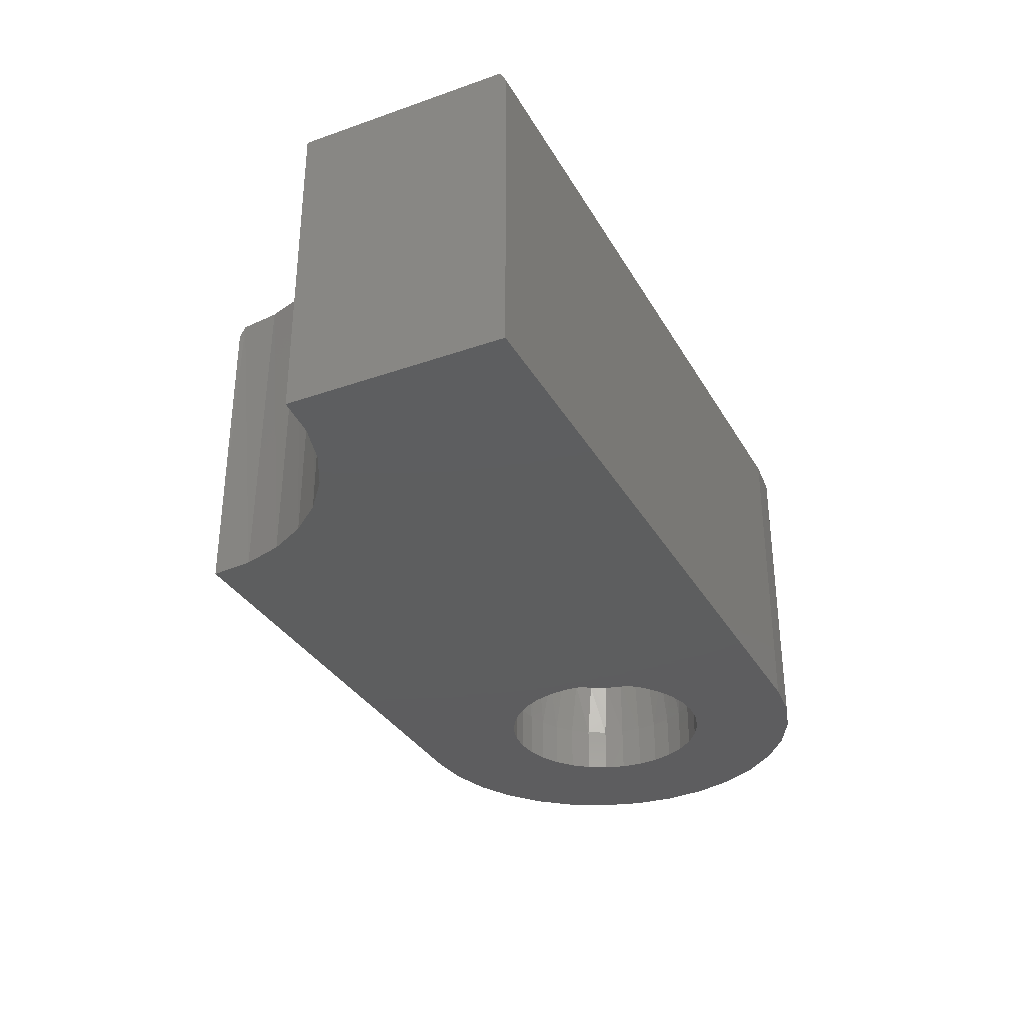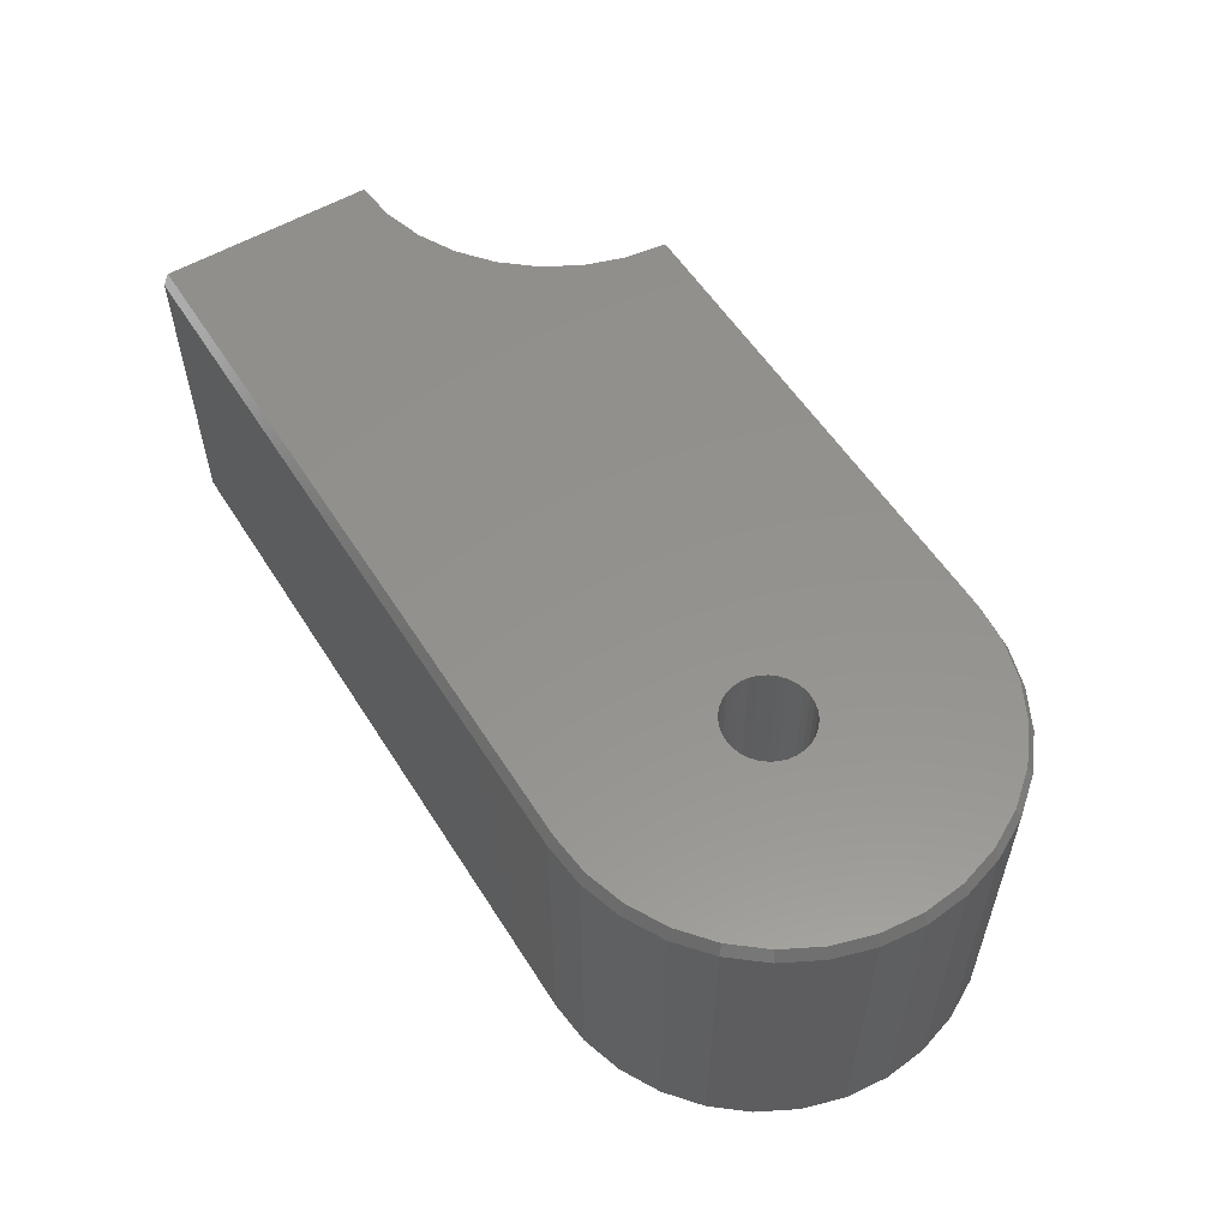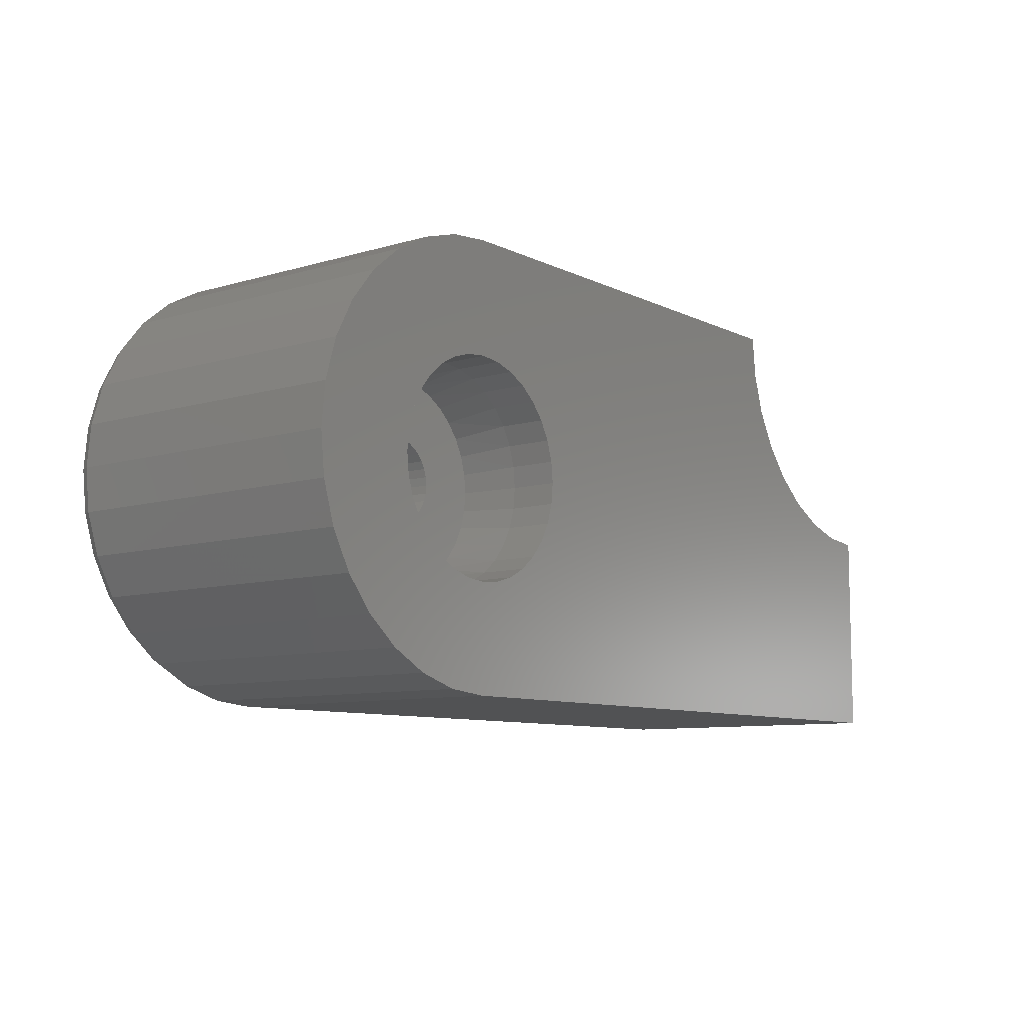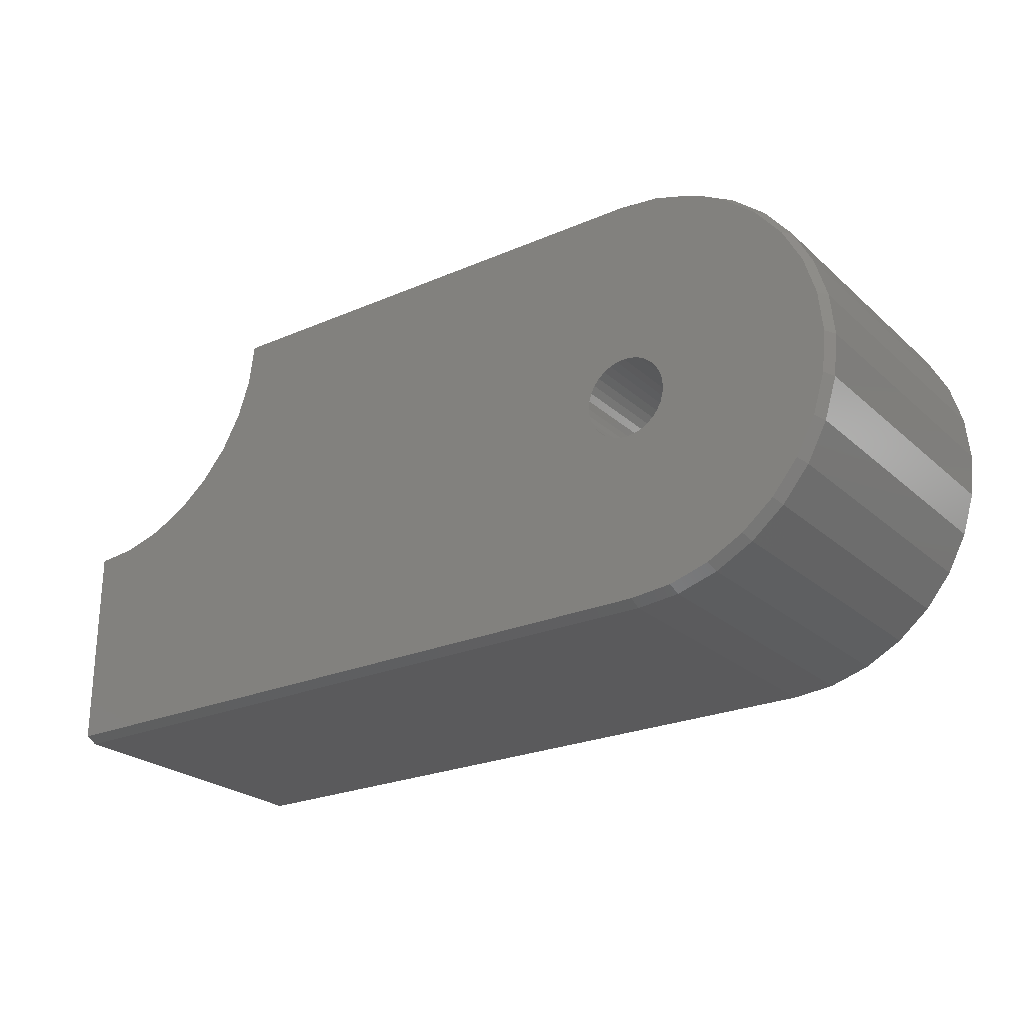
<metadata>
{"format":"stl","ext":"stl","renderer":"f3d","projection":"perspective","resolution":1024,"background":"white","views":[{"elev":-33.3,"azim":115.7,"up":"+Y"},{"elev":55.9,"azim":-121.9,"up":"+Y"},{"elev":-8.9,"azim":-51.7,"up":"+Z"},{"elev":-24.5,"azim":-144.7,"up":"+Z"}]}
</metadata>
<code>
# stl→obj: 235 verts, 470 faces
v -0.4682 1.871e-17 0.05526
v -0.479 -0.2812 0.0542
v -0.479 1.805e-17 0.0542
v -0.4893 -0.2812 0.05106
v -0.4893 1.73e-17 0.05106
v -0.4989 -0.2812 0.04595
v -0.4989 1.649e-17 0.04595
v -0.5073 -0.2812 0.03908
v -0.5073 1.564e-17 0.03908
v -0.5141 -0.2812 0.0307
v -0.5141 1.48e-17 0.0307
v -0.5192 -0.2812 0.02115
v -0.5192 1.398e-17 0.02115
v -0.5224 -0.2812 0.01078
v -0.5224 1.323e-17 0.01078
v -0.5234 -0.2812 6.768e-18
v -0.5234 2.162e-17 6.768e-18
v -0.4682 -0.2812 0.05526
v -0.4574 1.925e-17 0.0542
v -0.4574 -0.2812 0.0542
v -0.447 1.965e-17 0.05106
v -0.447 -0.2812 0.05106
v -0.4375 1.99e-17 0.04595
v -0.4375 -0.2812 0.04595
v -0.4291 1.998e-17 0.03908
v -0.4291 -0.2812 0.03908
v -0.4222 1.99e-17 0.0307
v -0.4222 -0.2812 0.0307
v -0.4171 1.965e-17 0.02115
v -0.4171 -0.2812 0.02115
v -0.414 1.925e-17 0.01078
v -0.414 -0.2812 0.01078
v -0.4129 3.389e-17 -6.323e-19
v -0.4129 -0.2812 -6.323e-19
v -0.4682 1.258e-17 -0.05526
v -0.4574 -0.2812 -0.0542
v -0.4574 1.323e-17 -0.0542
v -0.447 -0.2812 -0.05106
v -0.447 1.398e-17 -0.05106
v -0.4375 -0.2812 -0.04595
v -0.4375 1.48e-17 -0.04595
v -0.4291 -0.2812 -0.03908
v -0.4291 1.564e-17 -0.03908
v -0.4222 -0.2812 -0.0307
v -0.4222 1.649e-17 -0.0307
v -0.4171 -0.2812 -0.02115
v -0.4171 1.73e-17 -0.02115
v -0.414 -0.2812 -0.01078
v -0.414 1.805e-17 -0.01078
v -0.4682 -0.2812 -0.05526
v -0.479 1.204e-17 -0.0542
v -0.479 -0.2812 -0.0542
v -0.4893 1.164e-17 -0.05106
v -0.4893 -0.2812 -0.05106
v -0.4989 1.139e-17 -0.04595
v -0.4989 -0.2812 -0.04595
v -0.5073 1.131e-17 -0.03908
v -0.5073 -0.2812 -0.03908
v -0.5141 1.139e-17 -0.0307
v -0.5141 -0.2812 -0.0307
v -0.5192 1.164e-17 -0.02115
v -0.5192 -0.2812 -0.02115
v -0.5224 1.204e-17 -0.01078
v -0.5224 -0.2812 -0.01078
v -0.7471 4.336e-19 0.004934
v 0.2692 6.08e-17 0.08601
v 0.4139 6.463e-17 0.01024
v -0.7418 3.745e-18 0.05924
v -0.7259 7.523e-18 0.1115
v -0.7002 1.162e-17 0.1596
v -0.6656 1.589e-17 0.2018
v -0.6234 2.015e-17 0.2364
v -0.5753 2.425e-17 0.2621
v -0.5231 2.803e-17 0.278
v -0.4688 3.134e-17 0.2833
v 0.1827 6.695e-17 0.2833
v 0.1895 6.429e-17 0.2286
v 0.2066 6.234e-17 0.1762
v 0.2335 6.116e-17 0.1281
v -0.7418 -2.284e-18 -0.04937
v -0.4688 4.337e-19 -0.2734
v -0.5231 -2.284e-18 -0.2681
v -0.5753 -4.304e-18 -0.2522
v -0.6234 -5.547e-18 -0.2265
v -0.6656 -5.967e-18 -0.1919
v -0.7002 -5.547e-18 -0.1497
v -0.7259 -4.304e-18 -0.1016
v 0.3122 6.128e-17 0.05155
v 0.361 6.257e-17 0.02598
v 0.4688 5.248e-17 -0.2734
v 0.4688 6.793e-17 0.004934
v -0.5993 -0.2812 0.02468
v -0.5993 -0.2812 -0.02467
v -0.5925 -0.2812 -0.04851
v -0.3531 -0.2812 0.0707
v -0.3353 -0.2812 0.02468
v -0.3353 -0.2812 -0.02468
v -0.342 -0.2812 -0.04851
v -0.3531 -0.2812 -0.0707
v -0.368 -0.2812 0.09047
v -0.3863 -0.2812 0.1072
v -0.4074 -0.2812 0.1202
v -0.4305 -0.2812 0.1292
v -0.4549 -0.2812 0.1337
v -0.4797 -0.2812 0.1337
v -0.504 -0.2812 0.1292
v -0.5271 -0.2812 0.1202
v -0.5482 -0.2812 0.1072
v -0.5665 -0.2812 0.09047
v -0.5814 -0.2812 0.0707
v -0.5925 -0.2812 0.04851
v -0.5814 -0.2812 -0.0707
v -0.5665 -0.2812 -0.09047
v -0.5482 -0.2812 -0.1072
v -0.5271 -0.2812 -0.1202
v -0.504 -0.2812 -0.1292
v -0.4797 -0.2812 -0.1337
v -0.4549 -0.2812 -0.1337
v -0.4305 -0.2812 -0.1292
v -0.4074 -0.2812 -0.1202
v -0.3863 -0.2812 -0.1072
v -0.368 -0.2812 -0.09047
v -0.342 -0.2812 0.04851
v -0.6016 -0.2812 1.348e-06
v -0.333 -0.2812 -1.746e-18
v -0.4673 -0.3594 -0.1421
v -0.4395 -0.4219 -0.1394
v -0.4395 -0.3594 -0.1394
v -0.4129 -0.4219 -0.1313
v -0.4129 -0.3594 -0.1313
v -0.3883 -0.4219 -0.1182
v -0.3883 -0.3594 -0.1182
v -0.3668 -0.4219 -0.1005
v -0.3668 -0.3594 -0.1005
v -0.3491 -0.4219 -0.07895
v -0.3491 -0.3594 -0.07895
v -0.336 -0.4219 -0.05438
v -0.336 -0.3594 -0.05438
v -0.3279 -0.4219 -0.02772
v -0.3279 -0.3594 -0.02772
v -0.3252 -0.4219 2.233e-17
v -0.3252 -0.3594 2.233e-17
v -0.4673 -0.4219 -0.1421
v -0.495 -0.3594 -0.1394
v -0.495 -0.4219 -0.1394
v -0.5217 -0.3594 -0.1313
v -0.5217 -0.4219 -0.1313
v -0.5462 -0.3594 -0.1182
v -0.5462 -0.4219 -0.1182
v -0.5678 -0.3594 -0.1005
v -0.5678 -0.4219 -0.1005
v -0.5854 -0.3594 -0.07895
v -0.5854 -0.4219 -0.07895
v -0.5986 -0.3594 -0.05438
v -0.5986 -0.4219 -0.05438
v -0.6066 -0.3594 -0.02772
v -0.6066 -0.4219 -0.02772
v -0.6094 -0.3594 1.74e-17
v -0.6094 -0.4219 1.74e-17
v -0.4673 -0.3594 0.1421
v -0.495 -0.4219 0.1394
v -0.495 -0.3594 0.1394
v -0.5217 -0.4219 0.1313
v -0.5217 -0.3594 0.1313
v -0.5462 -0.4219 0.1182
v -0.5462 -0.3594 0.1182
v -0.5678 -0.4219 0.1005
v -0.5678 -0.3594 0.1005
v -0.5854 -0.4219 0.07895
v -0.5854 -0.3594 0.07895
v -0.5986 -0.4219 0.05438
v -0.5986 -0.3594 0.05438
v -0.6066 -0.4219 0.02772
v -0.6066 -0.3594 0.02772
v -0.4673 -0.4219 0.1421
v -0.4395 -0.3594 0.1394
v -0.4395 -0.4219 0.1394
v -0.4129 -0.3594 0.1313
v -0.4129 -0.4219 0.1313
v -0.3883 -0.3594 0.1182
v -0.3883 -0.4219 0.1182
v -0.3668 -0.3594 0.1005
v -0.3668 -0.4219 0.1005
v -0.3491 -0.3594 0.07895
v -0.3491 -0.4219 0.07895
v -0.336 -0.3594 0.05438
v -0.336 -0.4219 0.05438
v -0.3279 -0.3594 0.02772
v -0.3279 -0.4219 0.02772
v -0.7494 -0.4219 0.06077
v -0.7494 -0.4219 -0.0509
v 0.2044 -0.4219 0.1816
v 0.2664 -0.4219 0.08876
v 0.1881 -0.4219 0.2353
v 0.1826 -0.4219 0.2911
v -0.4688 -0.4219 0.2911
v -0.5246 -0.4219 0.2856
v -0.5783 -0.4219 0.2693
v -0.6277 -0.4219 0.2429
v -0.6711 -0.4219 0.2073
v -0.7067 -0.4219 0.1639
v -0.7331 -0.4219 0.1145
v -0.7331 -0.4219 -0.1046
v -0.7067 -0.4219 -0.1541
v -0.6711 -0.4219 -0.1974
v -0.6277 -0.4219 -0.233
v -0.5783 -0.4219 -0.2595
v -0.5246 -0.4219 -0.2758
v -0.4688 -0.4219 -0.2812
v 0.4688 -0.4219 -0.2812
v 0.4688 -0.4219 0.004934
v 0.4129 -0.4219 0.01043
v 0.3592 -0.4219 0.02672
v -0.7549 -0.4219 0.004934
v 0.2308 -0.4219 0.1321
v 0.3098 -0.4219 0.05316
v -0.4688 -0.01562 -0.2812
v -0.5246 -0.01562 -0.2758
v -0.5783 -0.01562 -0.2595
v -0.6277 -0.01562 -0.233
v -0.6711 -0.01562 -0.1974
v -0.7067 -0.01562 -0.1541
v -0.7331 -0.01562 -0.1046
v -0.7494 -0.01562 -0.0509
v -0.7549 -0.01562 0.004934
v -0.7494 -0.01562 0.06077
v -0.7331 -0.01562 0.1145
v -0.7067 -0.01562 0.1639
v -0.6711 -0.01562 0.2073
v -0.6277 -0.01562 0.2429
v -0.5783 -0.01562 0.2693
v -0.5246 -0.01562 0.2856
v -0.4688 -0.01562 0.2911
v 0.1826 -0.01562 0.2911
v 0.4688 -0.01562 -0.2812
f 1 2 3
f 3 2 4
f 3 4 5
f 5 4 6
f 5 6 7
f 7 6 8
f 7 8 9
f 9 8 10
f 9 10 11
f 11 10 12
f 11 12 13
f 13 12 14
f 13 14 15
f 15 14 16
f 15 16 17
f 2 1 18
f 18 1 19
f 18 19 20
f 20 19 21
f 20 21 22
f 22 21 23
f 22 23 24
f 24 23 25
f 24 25 26
f 26 25 27
f 26 27 28
f 28 27 29
f 28 29 30
f 30 29 31
f 30 31 32
f 32 31 33
f 32 33 34
f 35 36 37
f 37 36 38
f 37 38 39
f 39 38 40
f 39 40 41
f 41 40 42
f 41 42 43
f 43 42 44
f 43 44 45
f 45 44 46
f 45 46 47
f 47 46 48
f 47 48 49
f 49 48 34
f 49 34 33
f 36 35 50
f 50 35 51
f 50 51 52
f 52 51 53
f 52 53 54
f 54 53 55
f 54 55 56
f 56 55 57
f 56 57 58
f 58 57 59
f 58 59 60
f 60 59 61
f 60 61 62
f 62 61 63
f 62 63 64
f 64 63 17
f 64 17 16
f 65 13 15
f 65 15 17
f 21 19 66
f 31 67 33
f 1 68 69
f 1 69 70
f 1 70 71
f 1 71 72
f 1 72 73
f 1 73 74
f 1 74 75
f 1 75 76
f 1 76 77
f 1 77 78
f 1 78 79
f 1 79 66
f 1 66 19
f 68 1 3
f 68 3 5
f 68 5 7
f 68 7 9
f 68 9 11
f 68 11 13
f 68 13 65
f 80 65 17
f 80 17 63
f 80 63 61
f 80 61 59
f 80 59 57
f 80 57 55
f 80 55 53
f 35 81 82
f 35 82 83
f 35 83 84
f 35 84 85
f 35 85 86
f 35 86 87
f 87 80 53
f 87 53 51
f 87 51 35
f 88 89 27
f 88 27 25
f 88 25 23
f 88 23 21
f 88 21 66
f 90 81 35
f 90 35 37
f 90 37 39
f 90 39 41
f 90 41 43
f 90 43 45
f 90 45 47
f 90 47 49
f 90 49 33
f 90 33 67
f 90 67 91
f 27 89 29
f 29 89 67
f 29 67 31
f 10 92 12
f 93 62 64
f 60 62 93
f 93 94 60
f 58 60 94
f 56 58 94
f 56 94 54
f 95 20 22
f 28 30 96
f 96 30 32
f 97 46 44
f 97 44 98
f 98 44 42
f 98 42 40
f 40 38 98
f 99 98 38
f 99 38 36
f 18 20 95
f 18 95 100
f 18 100 101
f 18 101 102
f 18 102 103
f 18 103 104
f 18 104 105
f 18 105 106
f 18 106 107
f 18 107 108
f 18 108 109
f 18 109 110
f 110 111 4
f 110 4 2
f 110 2 18
f 111 92 10
f 111 10 8
f 111 8 6
f 111 6 4
f 50 112 113
f 50 113 114
f 50 114 115
f 50 115 116
f 50 116 117
f 50 117 118
f 50 118 119
f 50 119 120
f 50 120 121
f 50 121 122
f 50 122 99
f 50 99 36
f 112 50 52
f 112 52 54
f 112 54 94
f 123 95 22
f 123 22 24
f 123 24 26
f 123 26 28
f 123 28 96
f 93 64 124
f 124 64 16
f 124 16 92
f 92 16 14
f 92 14 12
f 96 32 125
f 125 32 34
f 125 34 97
f 97 34 48
f 97 48 46
f 126 127 128
f 128 127 129
f 128 129 130
f 130 129 131
f 130 131 132
f 132 131 133
f 132 133 134
f 134 133 135
f 134 135 136
f 136 135 137
f 136 137 138
f 138 137 139
f 138 139 140
f 140 139 141
f 140 141 142
f 127 126 143
f 143 126 144
f 143 144 145
f 145 144 146
f 145 146 147
f 147 146 148
f 147 148 149
f 149 148 150
f 149 150 151
f 151 150 152
f 151 152 153
f 153 152 154
f 153 154 155
f 155 154 156
f 155 156 157
f 157 156 158
f 157 158 159
f 160 161 162
f 162 161 163
f 162 163 164
f 164 163 165
f 164 165 166
f 166 165 167
f 166 167 168
f 168 167 169
f 168 169 170
f 170 169 171
f 170 171 172
f 172 171 173
f 172 173 174
f 174 173 159
f 174 159 158
f 161 160 175
f 175 160 176
f 175 176 177
f 177 176 178
f 177 178 179
f 179 178 180
f 179 180 181
f 181 180 182
f 181 182 183
f 183 182 184
f 183 184 185
f 185 184 186
f 185 186 187
f 187 186 188
f 187 188 189
f 189 188 142
f 189 142 141
f 156 154 94
f 154 152 112
f 94 154 112
f 152 150 113
f 112 152 113
f 150 148 114
f 113 150 114
f 148 146 115
f 114 148 115
f 146 144 116
f 115 146 116
f 144 126 117
f 116 144 117
f 126 128 118
f 117 126 118
f 128 130 119
f 118 128 119
f 130 132 120
f 119 130 120
f 132 134 121
f 120 132 121
f 134 136 122
f 121 134 122
f 136 138 99
f 122 136 99
f 138 140 98
f 99 138 98
f 98 140 97
f 97 140 142
f 97 142 125
f 94 93 156
f 156 93 124
f 156 124 158
f 188 186 123
f 186 184 95
f 123 186 95
f 184 182 100
f 95 184 100
f 182 180 101
f 100 182 101
f 180 178 102
f 101 180 102
f 178 176 103
f 102 178 103
f 176 160 104
f 103 176 104
f 160 162 105
f 104 160 105
f 162 164 106
f 105 162 106
f 164 166 107
f 106 164 107
f 166 168 108
f 107 166 108
f 168 170 109
f 108 168 109
f 170 172 110
f 109 170 110
f 172 174 111
f 110 172 111
f 111 174 92
f 92 174 158
f 92 158 124
f 123 96 188
f 188 96 125
f 188 125 142
f 167 190 169
f 157 191 155
f 192 177 179
f 193 181 183
f 175 177 192
f 175 192 194
f 175 194 195
f 175 195 196
f 175 196 197
f 175 197 198
f 175 198 199
f 175 199 200
f 175 200 201
f 201 202 163
f 201 163 161
f 201 161 175
f 203 204 149
f 203 149 151
f 203 151 153
f 203 153 155
f 203 155 191
f 204 205 143
f 204 143 145
f 204 145 147
f 204 147 149
f 143 205 206
f 143 206 207
f 143 207 208
f 143 208 209
f 143 209 210
f 141 210 211
f 141 211 212
f 141 212 213
f 141 213 189
f 210 141 139
f 210 139 137
f 210 137 135
f 210 135 133
f 210 133 131
f 210 131 129
f 210 129 127
f 210 127 143
f 190 167 202
f 202 167 165
f 202 165 163
f 214 173 190
f 190 173 171
f 190 171 169
f 191 157 214
f 214 157 159
f 214 159 173
f 181 193 179
f 179 193 215
f 179 215 192
f 189 213 187
f 187 213 216
f 187 216 185
f 185 216 193
f 185 193 183
f 217 209 218
f 218 209 208
f 218 208 219
f 219 208 207
f 219 207 220
f 220 207 206
f 220 206 221
f 221 206 205
f 221 205 222
f 222 205 204
f 222 204 223
f 223 204 203
f 223 203 224
f 224 203 191
f 224 191 225
f 225 191 214
f 225 214 226
f 226 214 190
f 226 190 227
f 227 190 202
f 227 202 228
f 228 202 201
f 228 201 229
f 229 201 200
f 229 200 230
f 230 200 199
f 230 199 231
f 231 199 198
f 231 198 232
f 232 198 197
f 232 197 233
f 233 197 196
f 195 234 196
f 196 234 233
f 194 76 195
f 76 234 195
f 88 216 213
f 216 88 66
f 66 193 216
f 193 66 79
f 79 215 193
f 215 79 78
f 78 192 215
f 192 78 77
f 77 194 192
f 194 77 76
f 88 213 89
f 89 213 212
f 89 212 67
f 67 212 211
f 67 211 91
f 211 210 91
f 91 210 235
f 91 235 90
f 209 217 210
f 210 217 235
f 234 76 233
f 233 76 75
f 217 81 235
f 235 81 90
f 81 217 82
f 82 217 218
f 82 218 83
f 83 218 219
f 83 219 84
f 84 219 220
f 84 220 85
f 85 220 221
f 85 221 86
f 86 221 222
f 86 222 87
f 87 222 223
f 87 223 80
f 80 223 224
f 80 224 65
f 65 224 225
f 65 225 68
f 68 225 226
f 68 226 69
f 69 226 227
f 69 227 70
f 70 227 228
f 70 228 71
f 71 228 229
f 71 229 72
f 72 229 230
f 72 230 73
f 73 230 231
f 73 231 74
f 74 231 232
f 74 232 75
f 75 232 233

</code>
